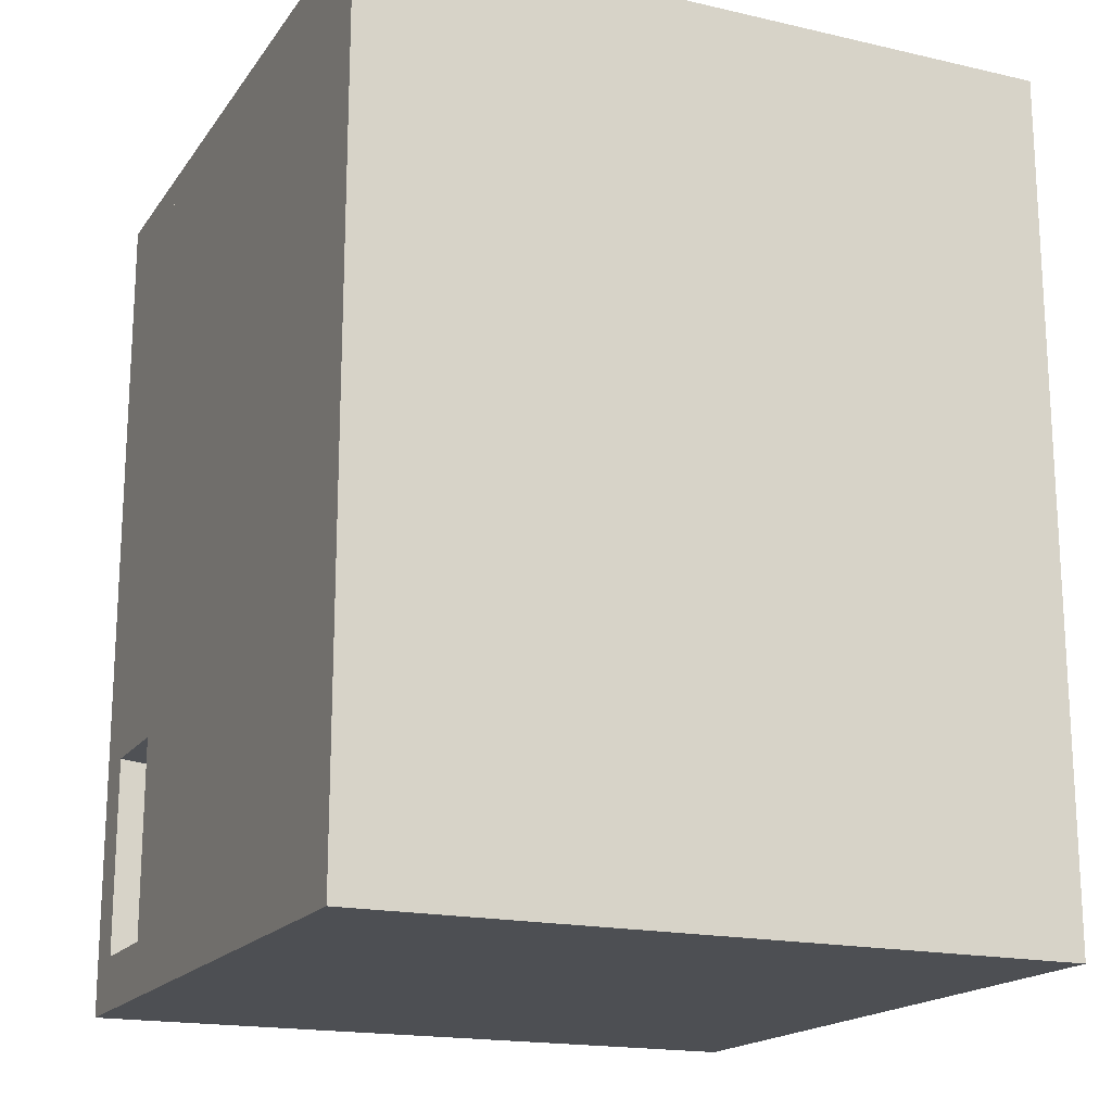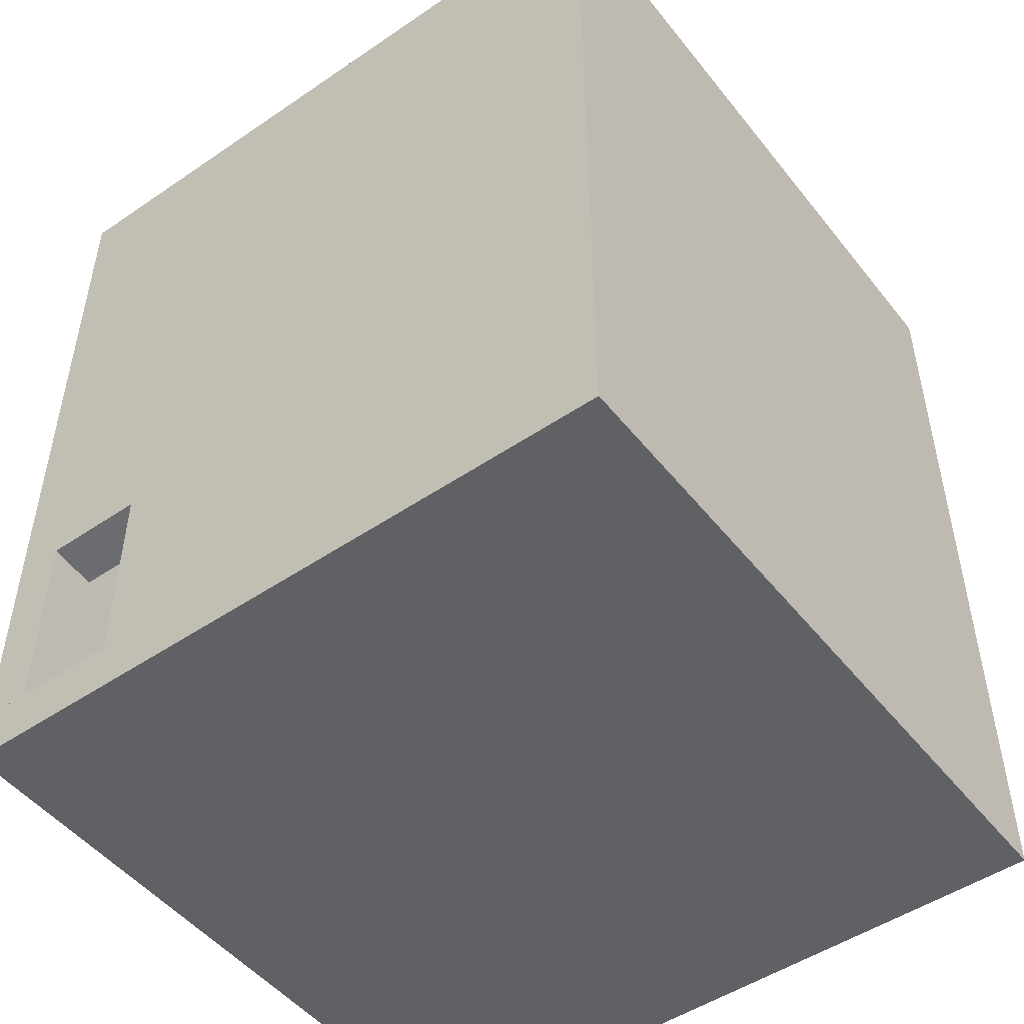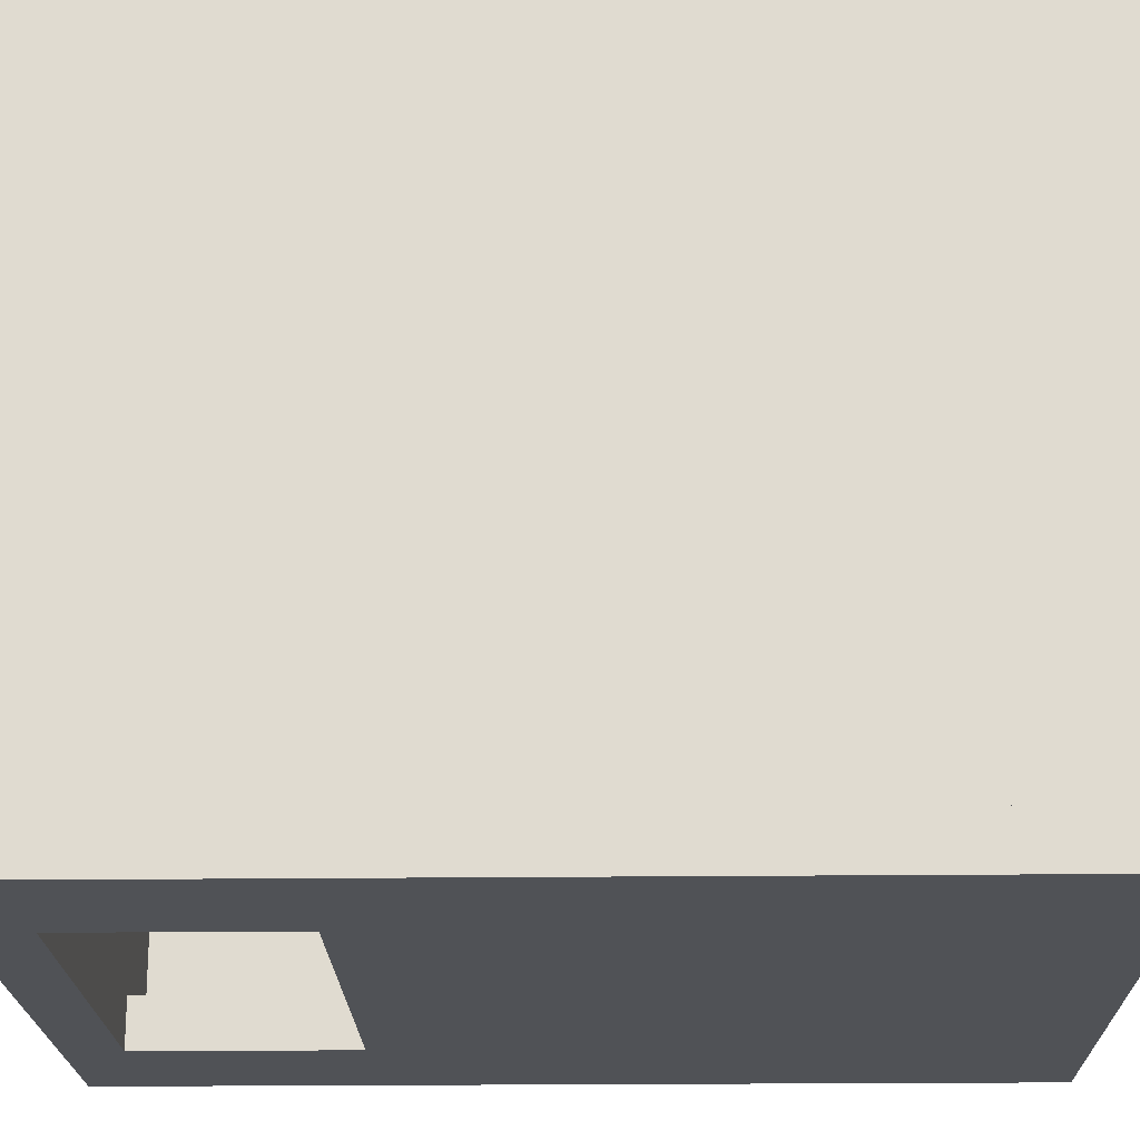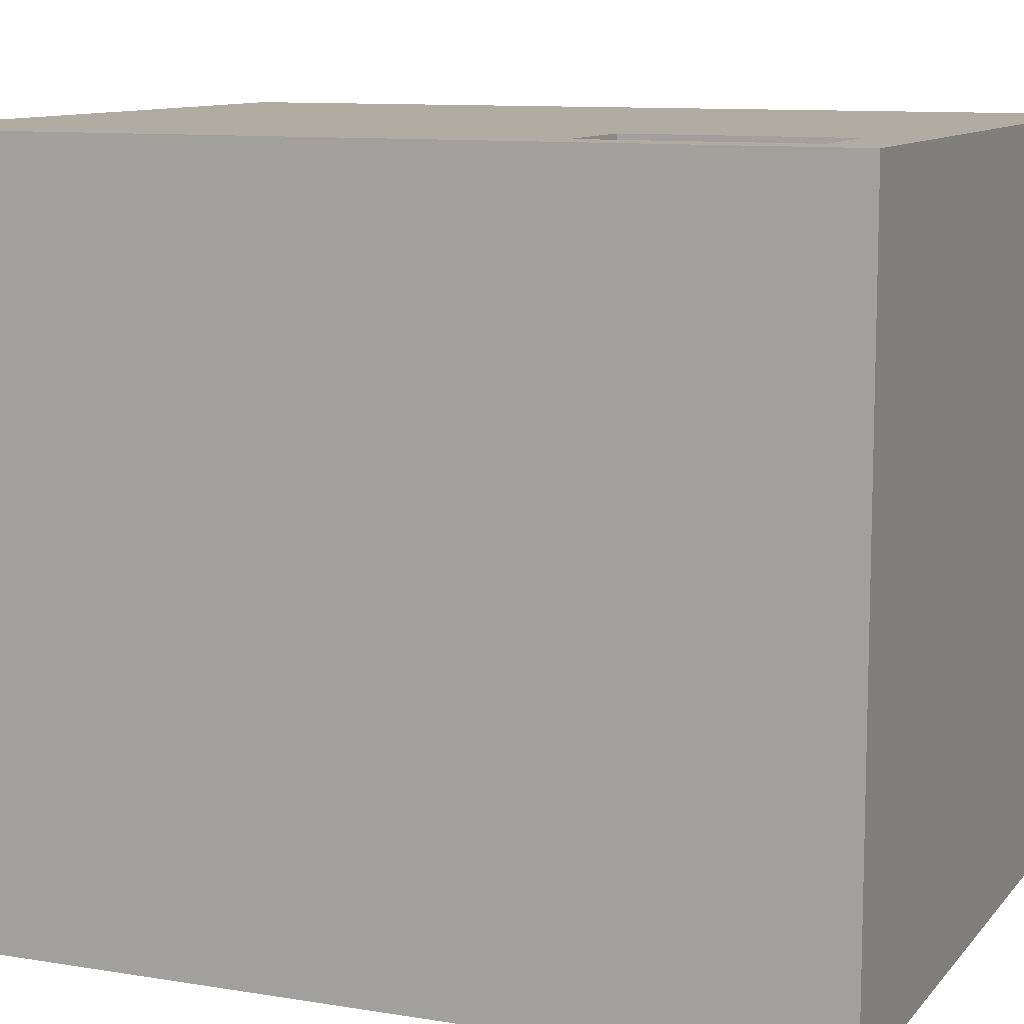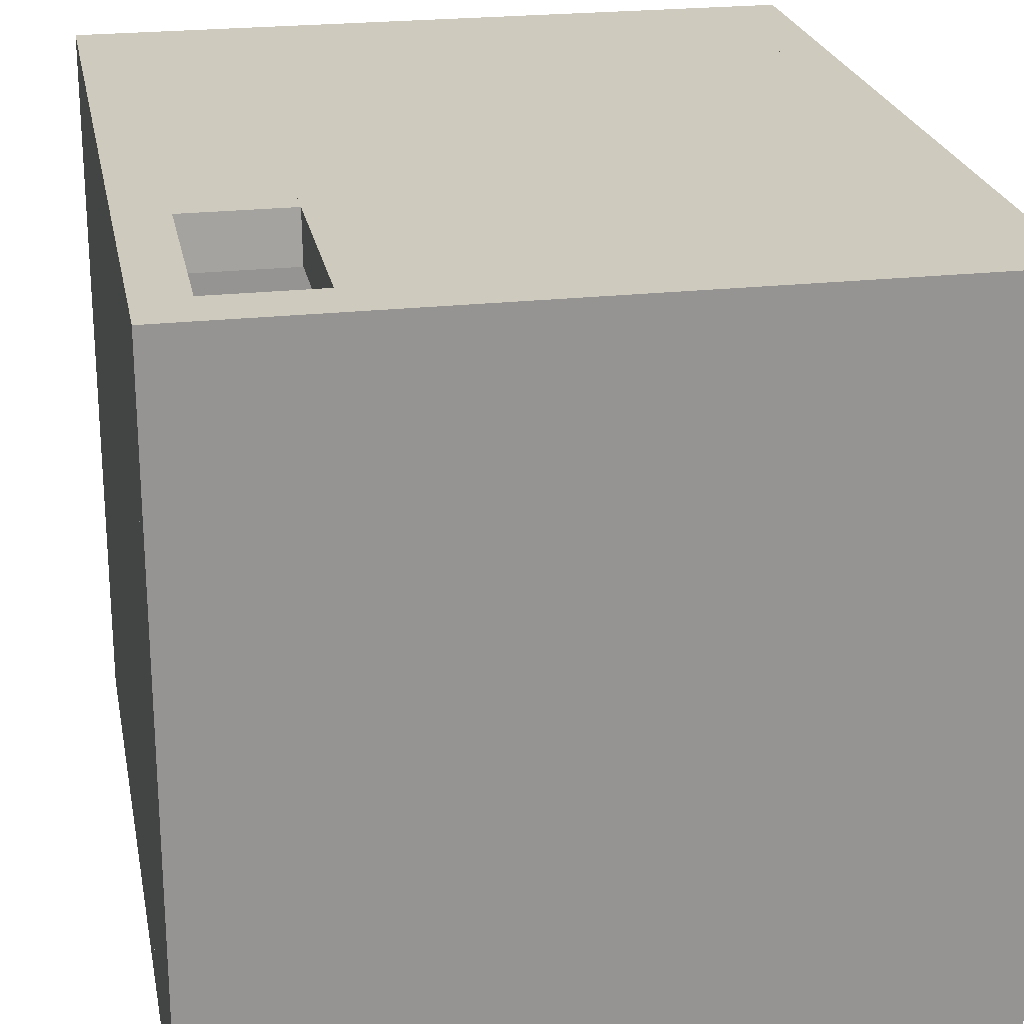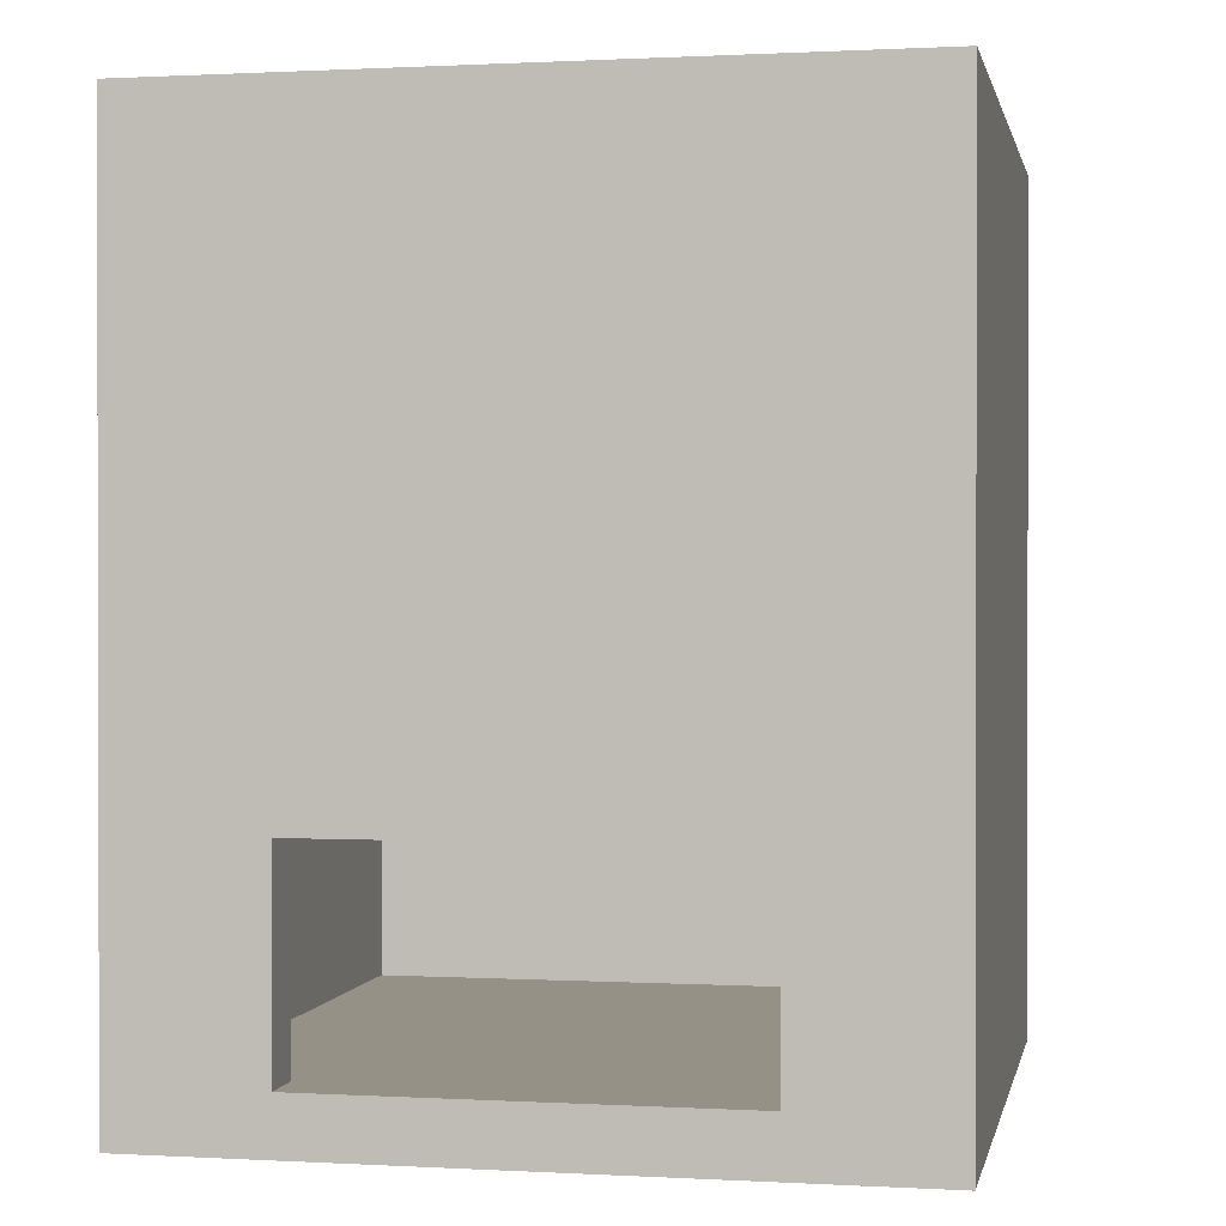
<metadata>
{"format":"obj","ext":"obj","renderer":"f3d","projection":"perspective","resolution":1024,"background":"white","views":[{"elev":-17.8,"azim":65.8,"up":"+Y"},{"elev":-49.5,"azim":36.9,"up":"+Y"},{"elev":-20.6,"azim":91.2,"up":"+Z"},{"elev":10.2,"azim":-67.2,"up":"+Z"},{"elev":23.2,"azim":-10.7,"up":"+Z"},{"elev":0.7,"azim":-168.5,"up":"+Y"}]}
</metadata>
<code>
o Cube
v 43.38 105.2 43.41
v 43.38 5.162 43.41
v -43.38 105.2 43.41
v -43.38 5.162 43.41
v 43.38 105.2 -43.41
v 43.38 5.162 -43.41
v -43.38 105.2 -43.41
v -43.38 5.162 -43.41
v -1e-06 5.162 -43.41
v 1e-06 105.2 43.41
v -1e-06 105.2 -43.41
v 1e-06 5.162 43.41
v -25 5.162 -43.41
v -25 105.2 43.41
v -25 105.2 -43.41
v -25 5.162 43.41
v 25.39 105.2 -43.41
v 25.39 5.162 43.41
v 25.39 5.162 -43.41
v 25.39 105.2 43.41
v 43.38 55.16 43.41
v -43.38 55.16 -43.41
v -43.38 55.16 43.41
v 43.38 55.16 -43.41
v 1e-06 55.16 43.41
v -1e-06 55.16 -43.41
v -25 55.16 -43.41
v -25 55.16 43.41
v 25.39 55.16 43.41
v 25.39 55.16 -43.41
v 37.69 105.2 -43.41
v 37.69 5.162 43.41
v 37.69 5.162 -43.41
v 37.69 105.2 43.41
v 37.69 55.16 43.41
v 37.69 55.16 -43.41
v -37.51 5.162 -43.41
v -37.51 105.2 43.41
v -37.51 105.2 -43.41
v -37.51 5.162 43.41
v -37.51 55.16 -43.41
v -37.51 55.16 43.41
v 43.38 5.162 -1e-06
v -43.38 105.2 1e-06
v -43.38 5.162 1e-06
v 43.38 105.2 -1e-06
v 0 105.2 0
v -25 105.2 0
v 25.39 105.2 -0
v 43.38 55.16 -1e-06
v -43.38 55.16 1e-06
v 37.69 5.162 -0
v 37.69 105.2 -0
v -37.51 5.162 0
v -37.51 105.2 0
v 43.38 5.162 -25
v -43.38 105.2 -25
v -43.38 55.16 -25
v 37.69 5.162 -25
v -37.51 5.162 -25
v -43.38 5.162 -25
v 43.38 105.2 -25
v -0 105.2 -25
v -25 105.2 -25
v 25.39 105.2 -25
v 43.38 55.16 -25
v 37.69 105.2 -25
v -37.51 105.2 -25
v 43.38 5.162 -37.5
v -43.38 105.2 -37.5
v -25 5.162 -37.5
v 25.39 5.162 -37.5
v -43.38 55.16 -37.5
v 37.69 5.162 -37.5
v -37.51 5.162 -37.5
v -43.38 5.162 -37.5
v 43.38 105.2 -37.5
v -0 105.2 -37.5
v -25 105.2 -37.5
v 25.39 105.2 -37.5
v 43.38 55.16 -37.5
v 37.69 105.2 -37.5
v -37.51 105.2 -37.5
v -43.38 5.162 25
v 43.38 105.2 25
v 0 105.2 25
v -25 105.2 25
v 25.39 105.2 25
v 43.38 55.16 25
v 37.69 105.2 25
v -37.51 105.2 25
v 43.38 5.162 25
v -43.38 105.2 25
v -43.38 55.16 25
v 37.69 5.162 25
v -37.51 5.162 25
v -43.38 5.162 37.5
v 43.38 105.2 37.5
v 0 105.2 37.5
v -25 105.2 37.5
v 25.39 105.2 37.5
v 43.38 55.16 37.5
v 37.69 105.2 37.5
v -37.51 105.2 37.5
v 43.38 5.162 37.5
v -43.38 105.2 37.5
v 0 5.162 37.5
v -25 5.162 37.5
v 25.39 5.162 37.5
v -43.38 55.16 37.5
v 37.69 5.162 37.5
v -37.51 5.162 37.5
v 43.38 30.16 43.41
v -43.38 30.16 43.41
v 43.38 30.16 -43.41
v 1e-06 30.16 43.41
v -1e-06 30.16 -43.41
v -25 30.16 -43.41
v -25 30.16 43.41
v 25.39 30.16 43.41
v 25.39 30.16 -43.41
v -43.38 30.16 -43.41
v 37.69 30.16 -43.41
v 37.69 30.16 43.41
v -37.51 30.16 43.41
v -37.51 30.16 -43.41
v -43.38 30.16 1e-06
v 43.38 30.16 -1e-06
v 43.38 30.16 -25
v -43.38 30.16 -25
v 43.38 30.16 -37.5
v -43.38 30.16 -37.5
v -43.38 30.16 25
v 43.38 30.16 25
v -43.38 30.16 37.5
v 43.38 30.16 37.5
v -25 55.16 37.5
v -25 55.16 43.41
v -37.51 55.16 43.41
v -25 55.16 37.5
v -37.51 55.16 37.5
v -25 29.56 37.5
v -37.51 29.56 37.5
v 25.39 55.16 -37.5
v 25.39 55.16 -43.41
v 25.39 30.16 -37.5
v 25.39 30.16 -43.41
v -25 55.16 -37.5
v -25 55.16 -43.41
v -25 30.16 -37.5
v -25 30.16 -43.41
v -37.51 -1.588 -43.41
v -43.38 -1.588 -43.41
v 43.38 -1.588 -37.5
v 43.38 -1.588 -43.41
v -43.38 -1.588 37.5
v -43.38 -1.588 43.41
v 37.69 -1.588 43.41
v 43.38 -1.588 43.41
v 25.39 -1.588 -43.41
v -1e-06 -1.588 -43.41
v -25 -1.588 43.41
v 1e-06 -1.588 43.41
v -0 -1.588 -37.5
v -25 -1.588 -43.41
v -37.51 -1.588 43.41
v -25 -1.588 -37.5
v 25.39 -1.588 43.41
v 37.69 -1.588 -43.41
v 25.39 -1.588 -37.5
v 37.69 -1.588 -37.5
v -37.51 -1.588 -37.5
v 43.38 -1.588 25
v 43.38 -1.588 -1e-06
v -43.38 -1.588 -25
v -43.38 -1.588 1e-06
v 0 -1.588 25
v 0 -1.588 0
v -25 -1.588 25
v -25 -1.588 0
v 25.39 -1.588 25
v 25.39 -1.588 -0
v 37.69 -1.588 25
v 37.69 -1.588 -0
v -37.51 -1.588 25
v -37.51 -1.588 0
v 43.38 -1.588 -25
v -0 -1.588 -25
v -25 -1.588 -25
v 25.39 -1.588 -25
v 37.69 -1.588 -25
v -37.51 -1.588 -25
v -43.38 -1.588 -37.5
v -43.38 -1.588 25
v 43.38 -1.588 37.5
v 0 -1.588 37.5
v -25 -1.588 37.5
v 25.39 -1.588 37.5
v 37.69 -1.588 37.5
v -37.51 -1.588 37.5
f 39 70 83
f 70 22 73
f 31 24 36
f 38 23 42
f 98 21 102
f 20 25 29
f 15 26 27
f 17 78 80
f 39 27 41
f 10 28 25
f 11 79 78
f 31 80 82
f 34 29 35
f 11 30 26
f 26 121 117
f 35 120 124
f 25 119 116
f 41 118 126
f 27 117 118
f 29 116 120
f 102 113 136
f 42 114 125
f 36 115 123
f 73 122 132
f 30 123 121
f 21 124 113
f 1 35 21
f 5 82 77
f 17 36 30
f 28 125 119
f 22 126 122
f 7 41 22
f 14 42 28
f 15 83 79
f 48 91 87
f 46 90 85
f 94 127 133
f 66 128 129
f 53 88 90
f 47 87 86
f 49 86 88
f 62 50 66
f 92 18 105
f 93 51 94
f 55 93 91
f 69 155 6
f 77 66 81
f 97 157 4
f 76 175 61
f 13 152 37
f 81 129 131
f 2 195 105
f 16 163 12
f 64 55 48
f 62 53 46
f 51 130 127
f 67 49 53
f 63 48 47
f 65 47 49
f 44 58 51
f 68 44 55
f 37 153 8
f 43 187 56
f 24 131 115
f 40 162 16
f 84 156 97
f 61 176 45
f 5 81 24
f 33 160 19
f 79 68 64
f 77 67 62
f 58 132 130
f 82 65 67
f 78 64 63
f 80 63 65
f 57 73 58
f 83 57 68
f 91 106 104
f 106 94 110
f 88 99 101
f 86 100 99
f 90 101 103
f 110 133 135
f 85 103 98
f 87 104 100
f 12 168 18
f 105 173 92
f 50 134 128
f 6 169 33
f 92 174 43
f 45 194 84
f 46 89 50
f 19 161 9
f 100 38 14
f 98 34 1
f 23 135 114
f 103 20 34
f 99 14 10
f 101 10 20
f 3 110 23
f 104 3 38
f 18 158 32
f 9 165 13
f 89 136 134
f 32 159 2
f 4 166 40
f 8 193 76
f 85 102 89
f 56 154 69
f 103 34 111
f 104 38 139
f 99 100 137
f 134 105 92
f 114 97 4
f 128 92 43
f 135 84 97
f 130 76 61
f 115 69 6
f 127 61 45
f 131 56 69
f 129 43 56
f 133 45 84
f 122 37 8
f 16 137 138
f 113 32 2
f 121 33 19
f 132 8 76
f 123 6 33
f 125 4 40
f 136 2 105
f 120 12 18
f 126 13 37
f 116 16 12
f 124 18 32
f 138 100 14
f 100 141 104
f 140 143 141
f 143 119 125
f 150 75 76
f 144 80 82
f 13 150 151
f 17 144 145
f 145 146 147
f 147 72 19
f 149 79 15
f 151 148 149
f 147 150 151
f 150 78 146
f 166 156 200
f 168 196 198
f 163 197 196
f 158 198 199
f 159 199 195
f 162 200 197
f 180 192 189
f 174 191 187
f 184 190 191
f 178 189 188
f 182 188 190
f 186 175 192
f 192 193 172
f 190 164 170
f 188 167 164
f 191 170 171
f 187 171 154
f 189 172 167
f 167 152 165
f 154 169 155
f 171 160 169
f 164 165 161
f 170 161 160
f 172 153 152
f 179 186 180
f 173 184 174
f 183 182 184
f 177 180 178
f 181 178 182
f 185 176 186
f 197 185 179
f 195 183 173
f 199 181 183
f 196 179 177
f 198 177 181
f 200 194 185
f 39 7 70
f 70 7 22
f 31 5 24
f 38 3 23
f 98 1 21
f 20 10 25
f 15 11 26
f 17 11 78
f 39 15 27
f 10 14 28
f 11 15 79
f 31 17 80
f 34 20 29
f 11 17 30
f 26 30 121
f 35 29 120
f 25 28 119
f 41 27 118
f 27 26 117
f 29 25 116
f 102 21 113
f 42 23 114
f 36 24 115
f 73 22 122
f 30 36 123
f 21 35 124
f 1 34 35
f 5 31 82
f 17 31 36
f 28 42 125
f 22 41 126
f 7 39 41
f 14 38 42
f 15 39 83
f 48 55 91
f 46 53 90
f 94 51 127
f 66 50 128
f 53 49 88
f 47 48 87
f 49 47 86
f 62 46 50
f 9 13 61
f 13 37 76
f 61 13 76
f 37 8 76
f 61 45 9
f 45 84 12
f 9 45 43
f 33 19 69
f 19 9 56
f 56 9 43
f 84 97 16
f 97 4 40
f 43 45 12
f 69 6 33
f 69 19 56
f 97 40 16
f 16 12 84
f 12 18 92
f 92 43 12
f 32 2 105
f 18 32 105
f 93 44 51
f 55 44 93
f 69 154 155
f 77 62 66
f 97 156 157
f 76 193 175
f 13 165 152
f 81 66 129
f 2 159 195
f 16 162 163
f 64 68 55
f 62 67 53
f 51 58 130
f 67 65 49
f 63 64 48
f 65 63 47
f 44 57 58
f 68 57 44
f 37 152 153
f 43 174 187
f 24 81 131
f 40 166 162
f 84 194 156
f 61 175 176
f 5 77 81
f 33 169 160
f 79 83 68
f 77 82 67
f 58 73 132
f 82 80 65
f 78 79 64
f 80 78 63
f 57 70 73
f 83 70 57
f 91 93 106
f 106 93 94
f 88 86 99
f 86 87 100
f 90 88 101
f 110 94 133
f 85 90 103
f 87 91 104
f 12 163 168
f 105 195 173
f 50 89 134
f 6 155 169
f 92 173 174
f 45 176 194
f 46 85 89
f 19 160 161
f 100 104 38
f 98 103 34
f 23 110 135
f 103 101 20
f 99 100 14
f 101 99 10
f 3 106 110
f 104 106 3
f 18 168 158
f 9 161 165
f 89 102 136
f 32 158 159
f 4 157 166
f 8 153 193
f 85 98 102
f 56 187 154
f 52 59 67
f 59 74 82
f 74 33 31
f 82 67 59
f 67 53 52
f 74 31 82
f 111 95 90
f 95 52 53
f 53 90 95
f 90 103 111
f 34 32 111
f 54 60 68
f 60 75 83
f 75 37 39
f 83 68 60
f 68 55 54
f 75 39 83
f 112 96 139
f 96 54 139
f 139 54 55
f 55 91 139
f 91 104 139
f 139 40 112
f 111 105 98
f 103 101 109
f 101 99 137
f 109 101 137
f 111 98 103
f 108 107 137
f 107 109 137
f 109 111 103
f 134 136 105
f 114 135 97
f 128 134 92
f 135 133 84
f 130 132 76
f 115 131 69
f 127 130 61
f 131 129 56
f 129 128 43
f 133 127 45
f 122 126 37
f 16 108 137
f 113 124 32
f 121 123 33
f 132 122 8
f 123 115 6
f 125 114 4
f 136 113 2
f 120 116 12
f 126 118 13
f 116 119 16
f 124 120 18
f 138 137 100
f 100 140 141
f 140 142 143
f 143 142 119
f 83 79 148
f 150 71 75
f 83 148 70
f 148 150 76
f 76 70 148
f 82 77 144
f 77 69 144
f 74 72 146
f 69 74 146
f 144 69 146
f 13 71 150
f 17 80 144
f 145 144 146
f 147 146 72
f 149 148 79
f 151 150 148
f 147 146 150
f 79 78 150
f 78 80 146
f 166 157 156
f 168 163 196
f 163 162 197
f 158 168 198
f 159 158 199
f 162 166 200
f 180 186 192
f 174 184 191
f 184 182 190
f 178 180 189
f 182 178 188
f 186 176 175
f 192 175 193
f 190 188 164
f 188 189 167
f 191 190 170
f 187 191 171
f 189 192 172
f 167 172 152
f 154 171 169
f 171 170 160
f 164 167 165
f 170 164 161
f 172 193 153
f 179 185 186
f 173 183 184
f 183 181 182
f 177 179 180
f 181 177 178
f 185 194 176
f 197 200 185
f 195 199 183
f 199 198 181
f 196 197 179
f 198 196 177
f 200 156 194

</code>
